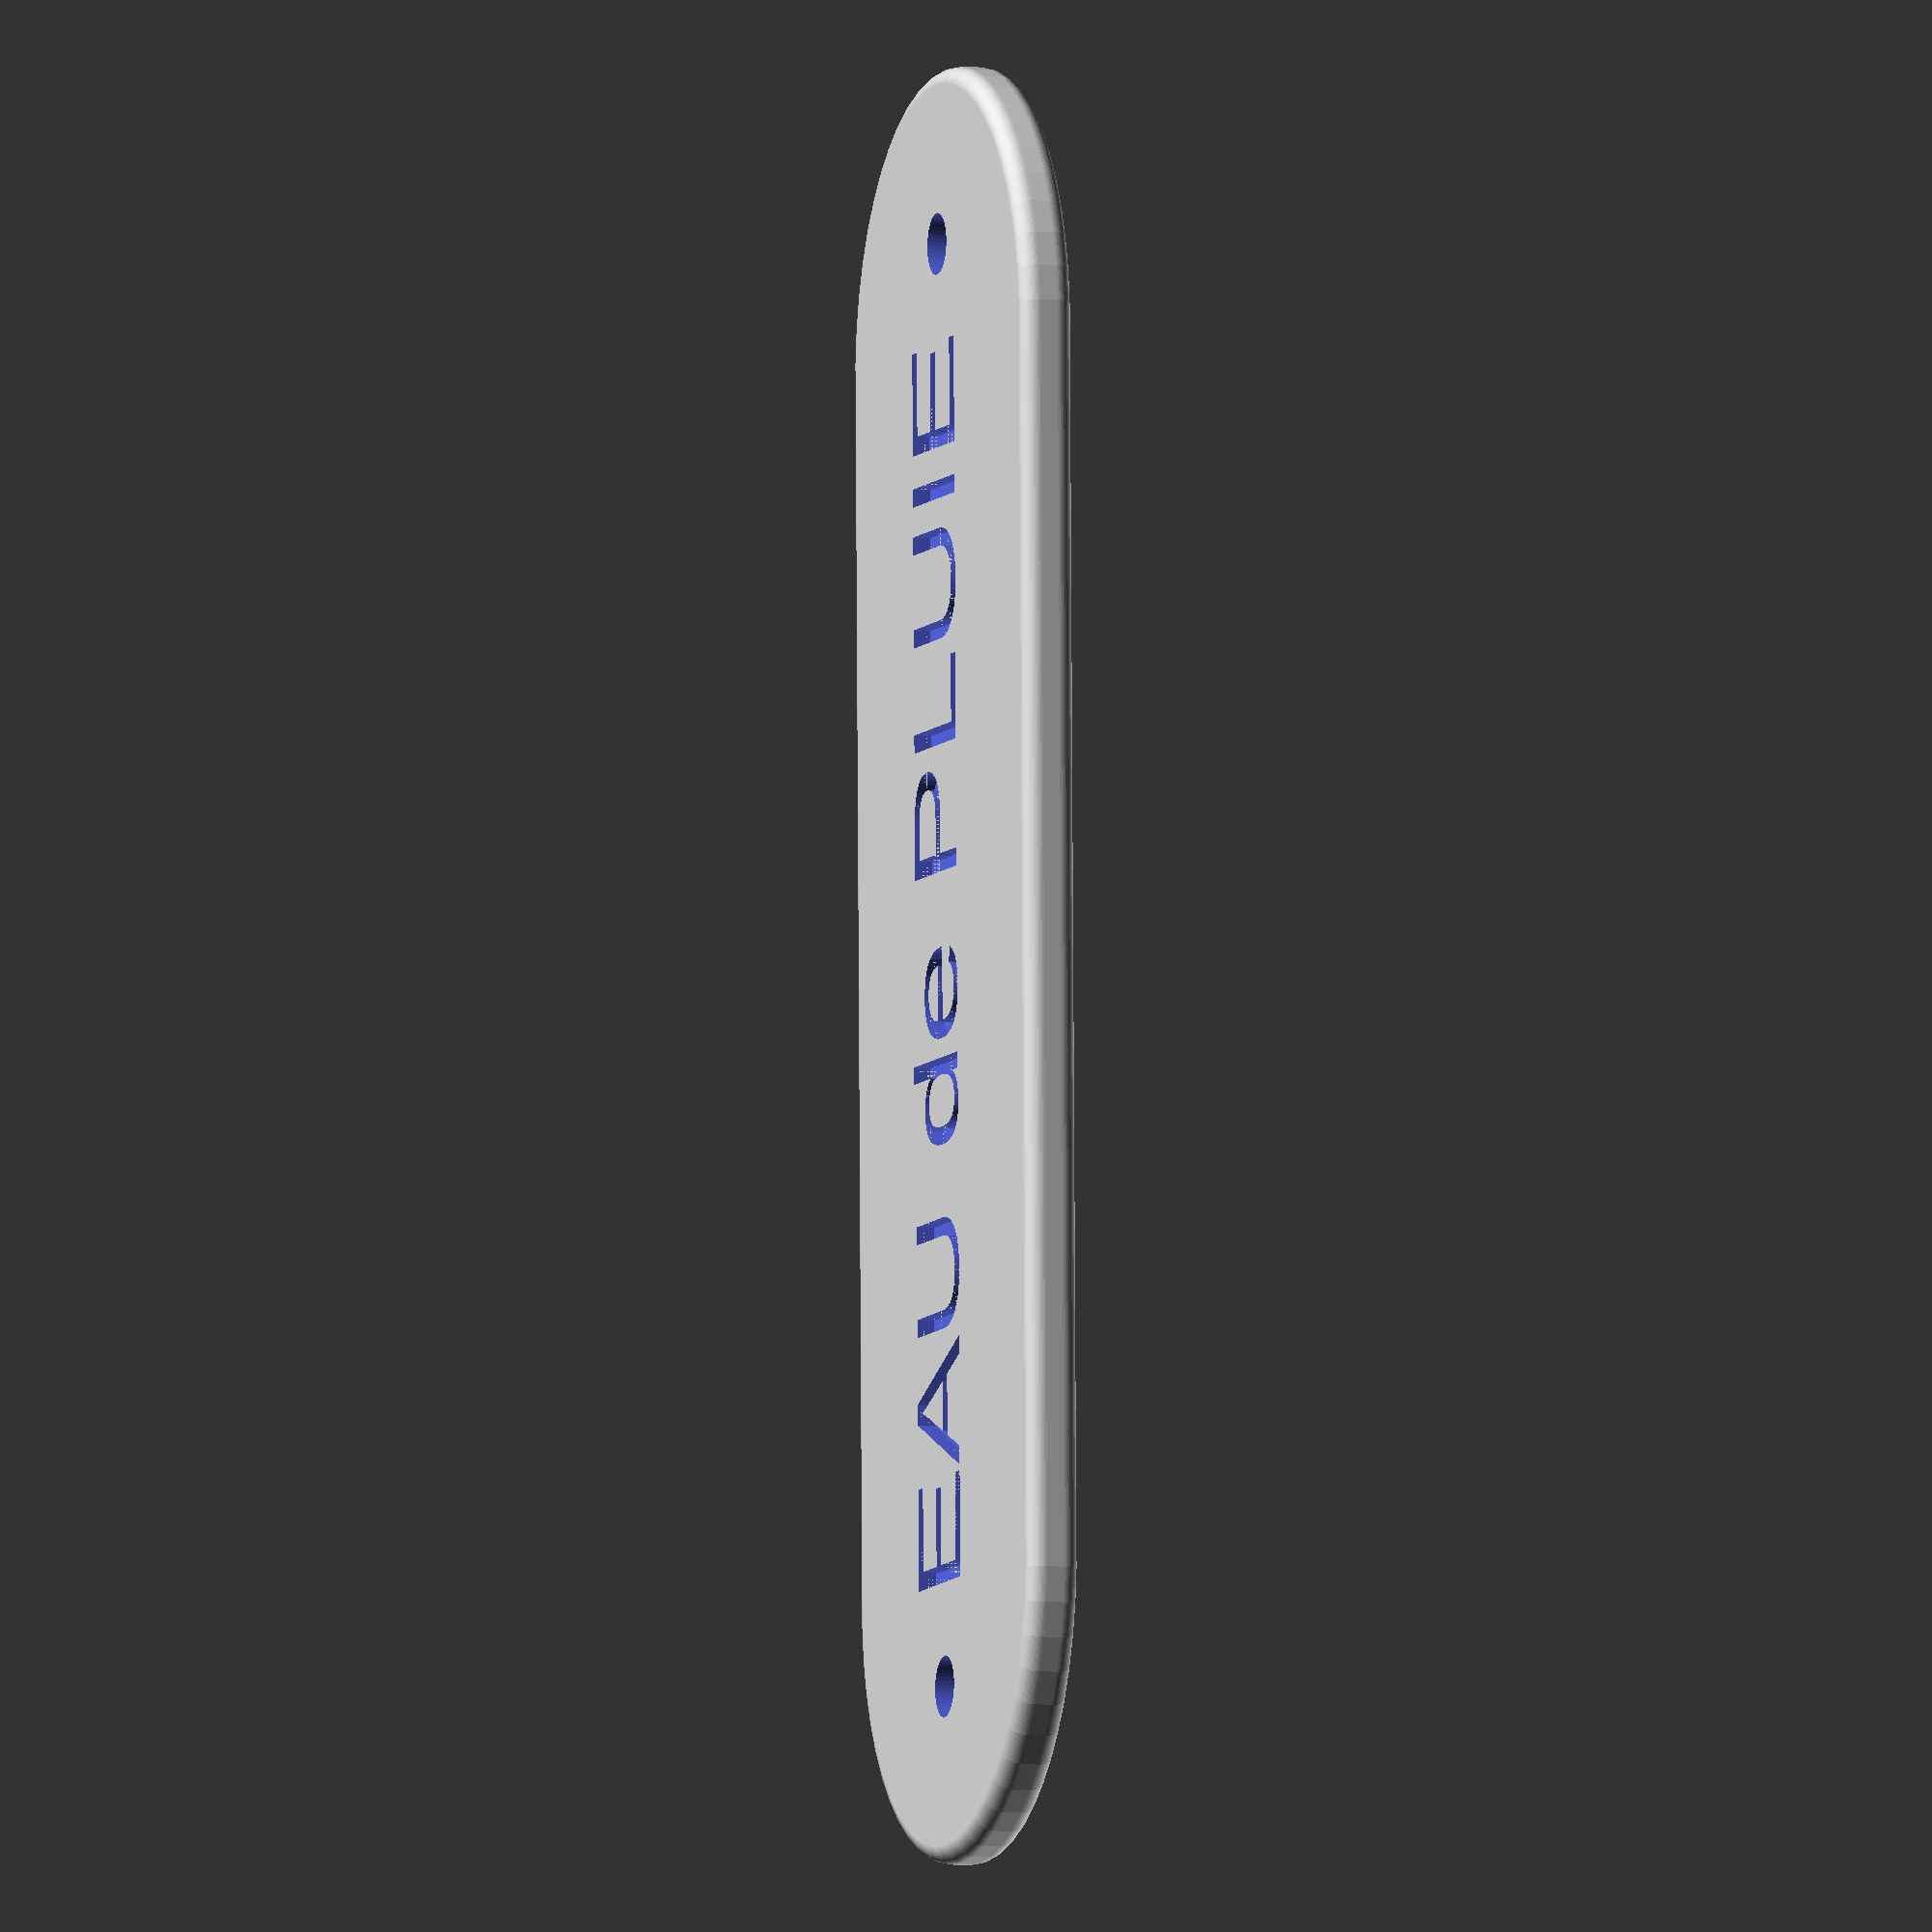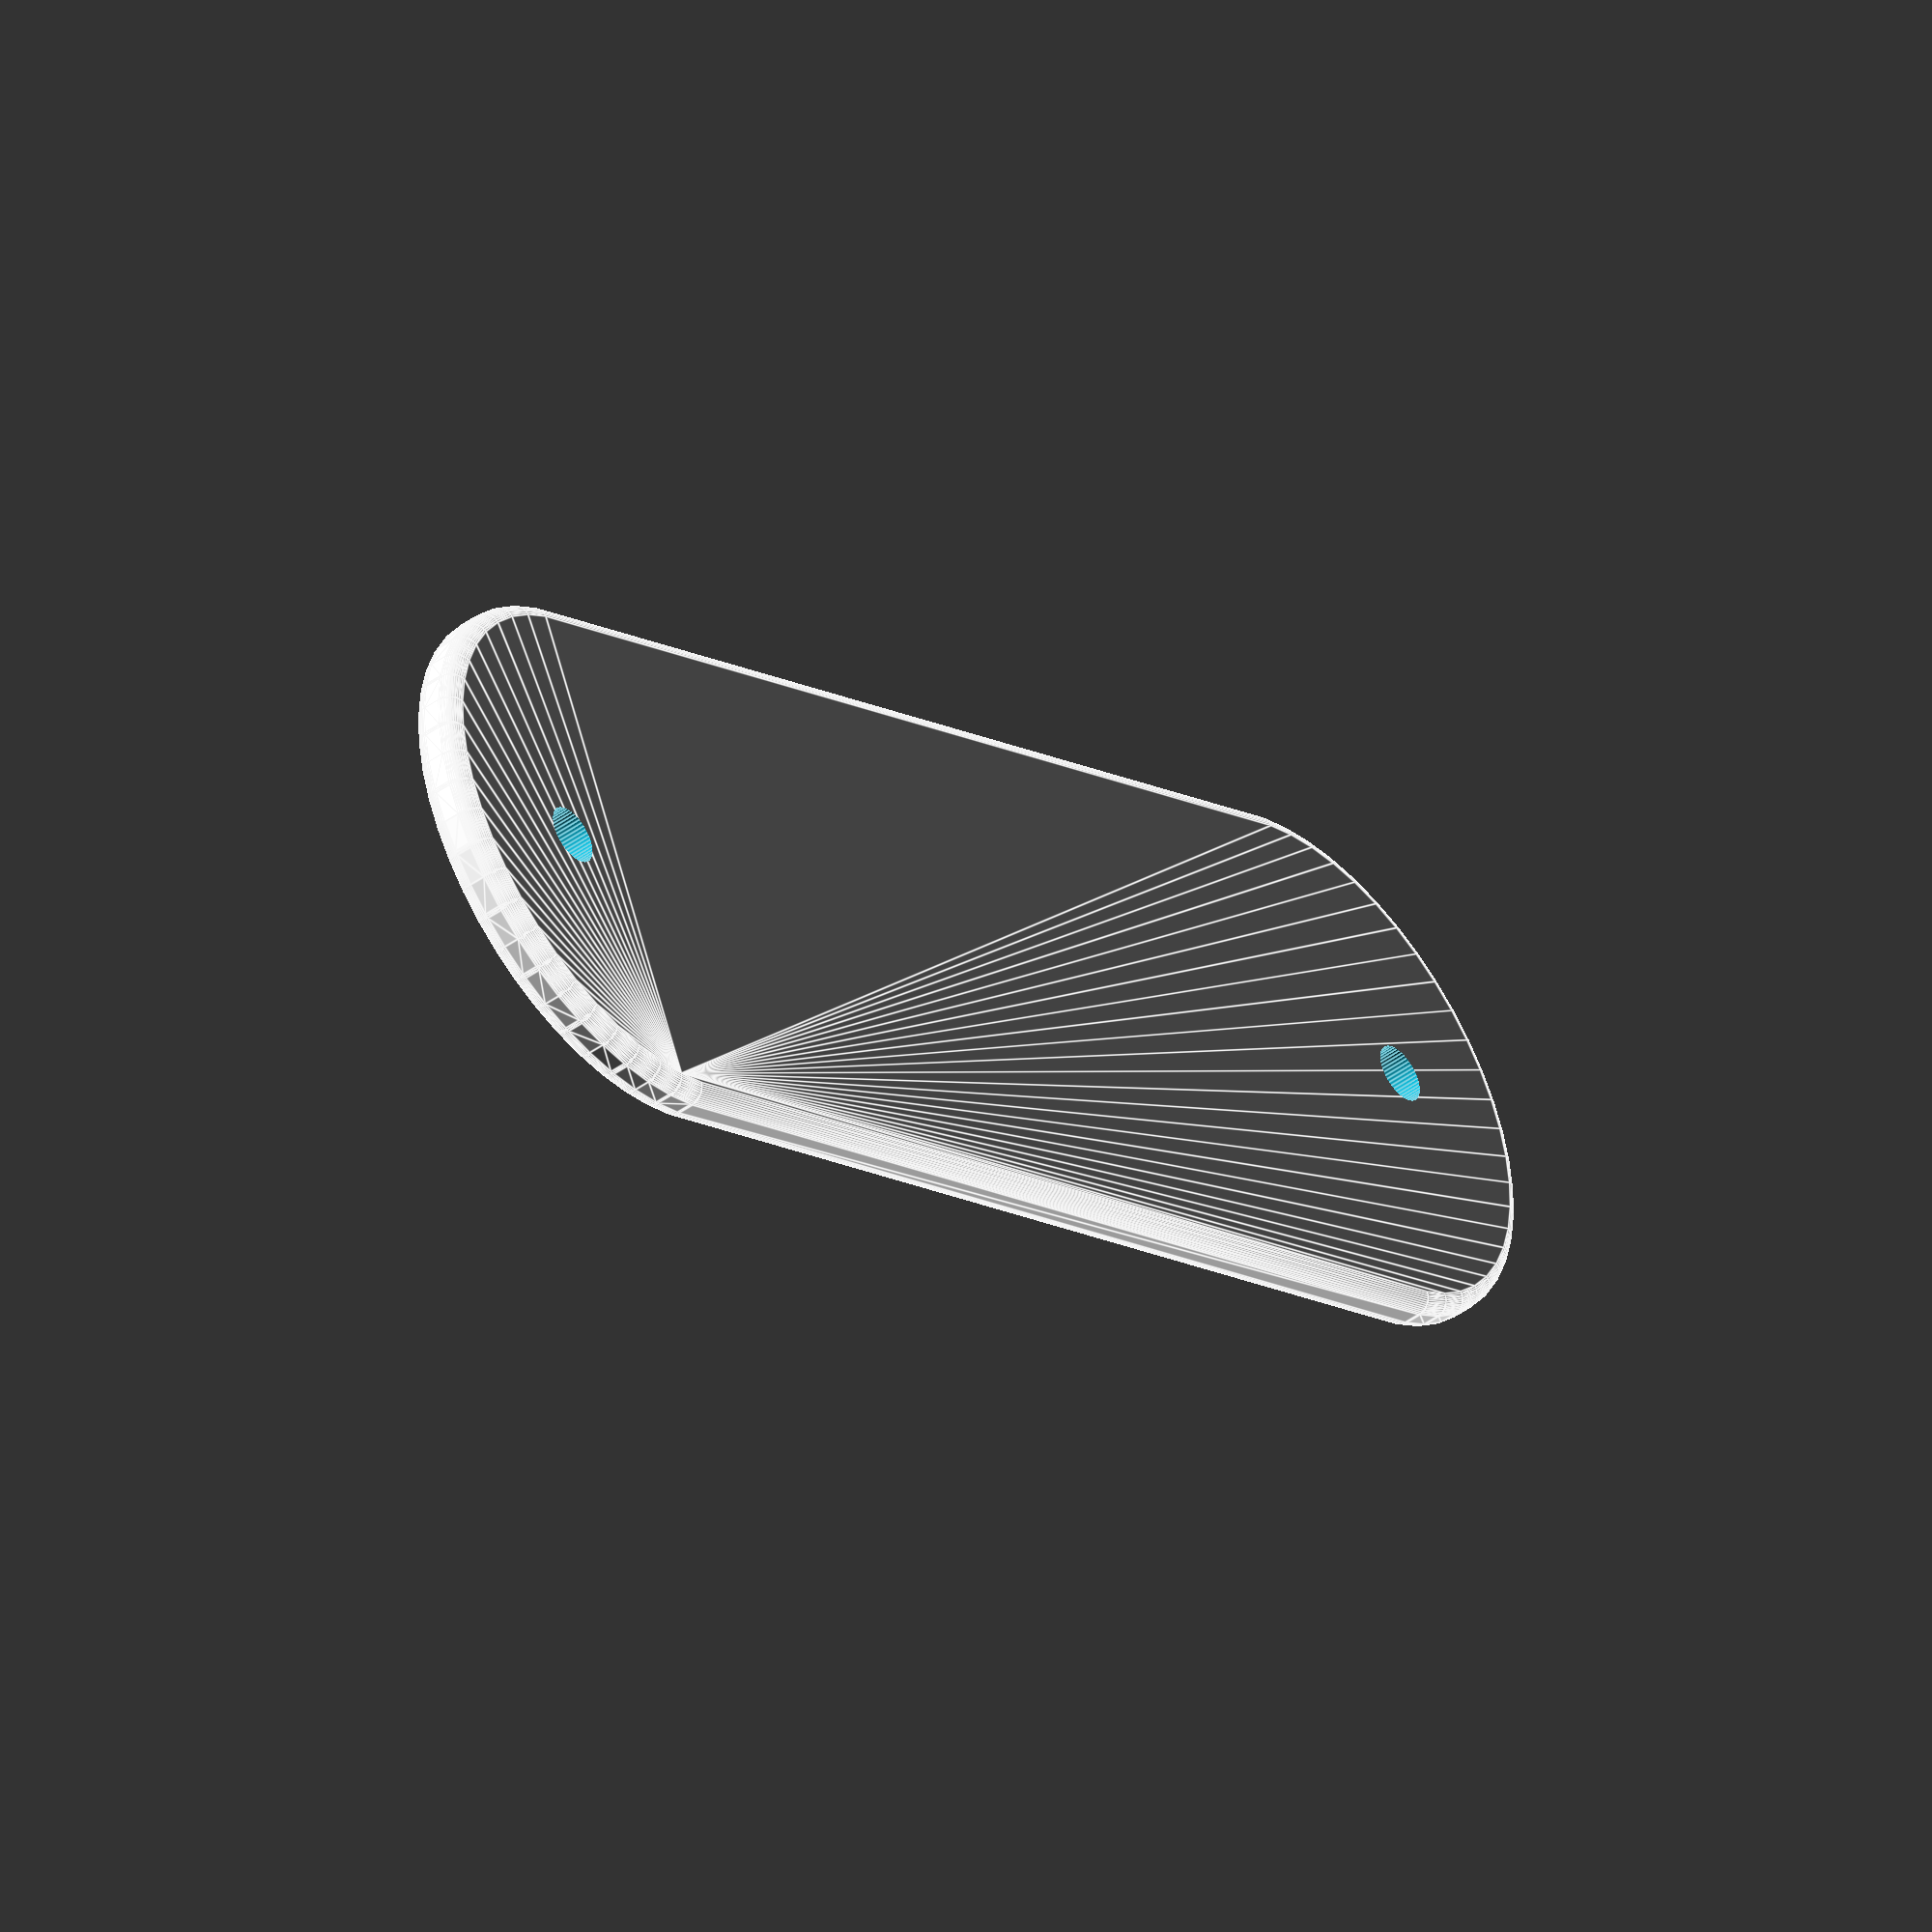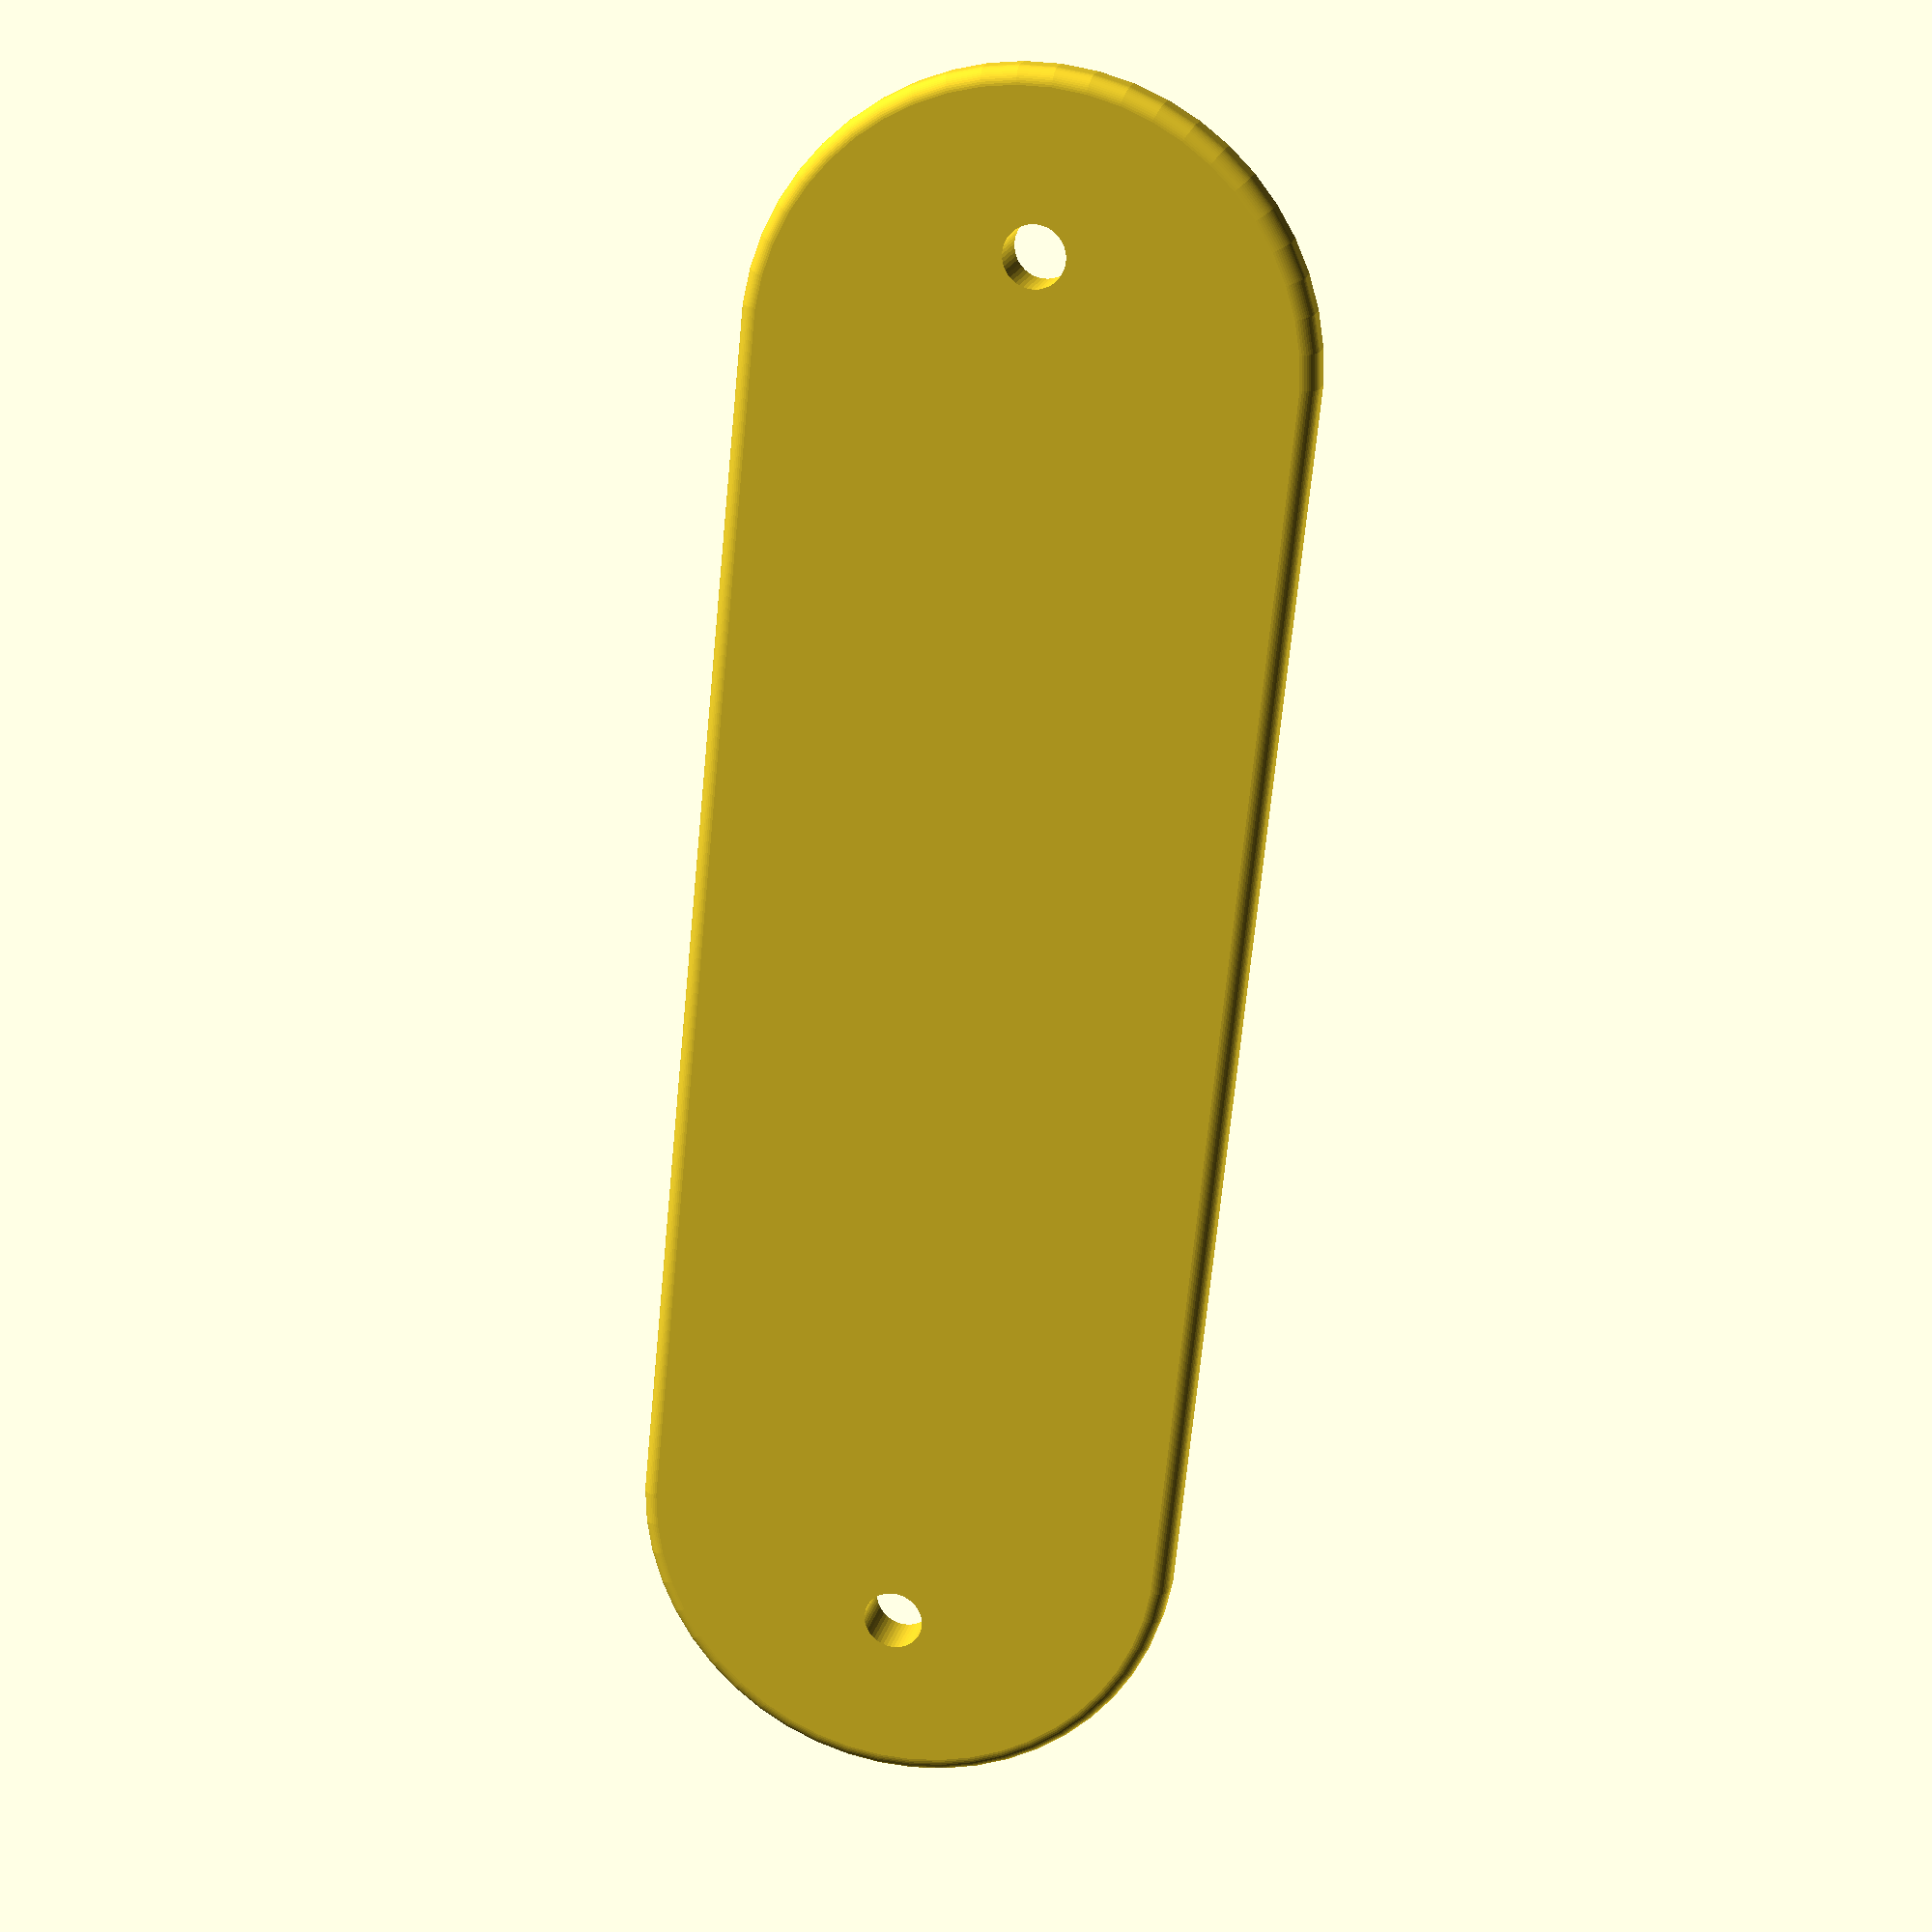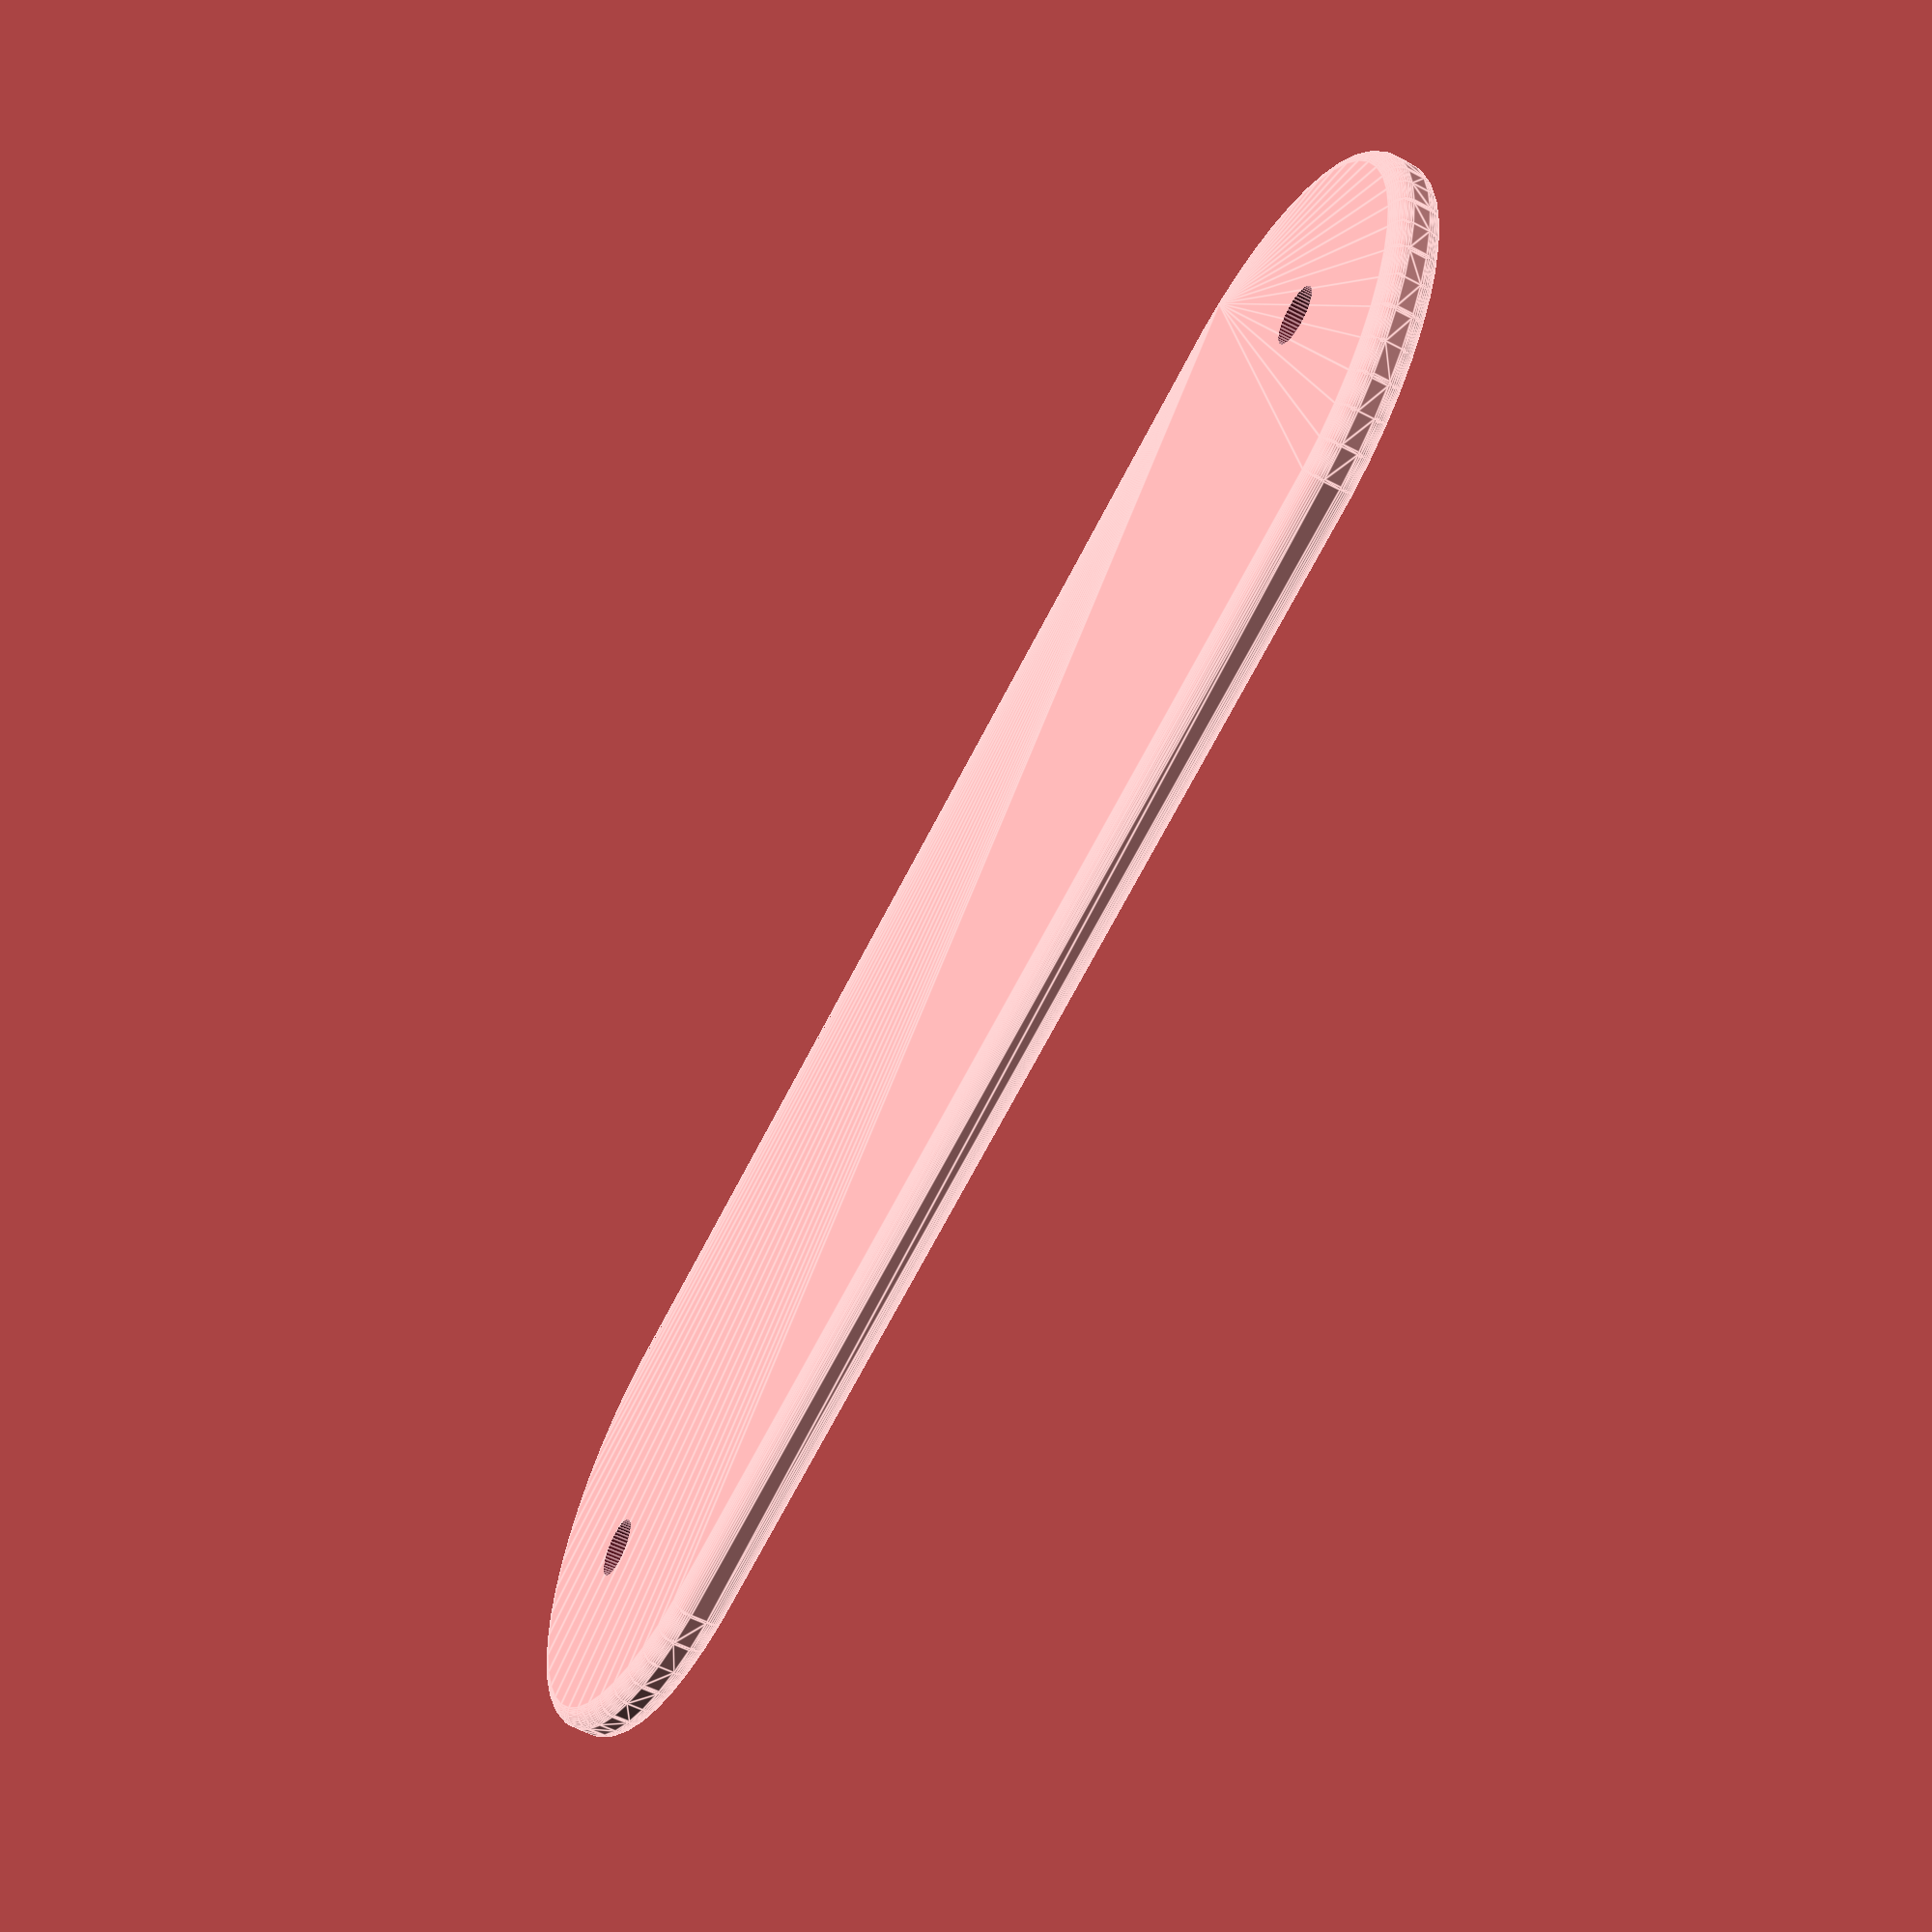
<openscad>

$fn = 50;
cornerOffset=2;

module plate(text) {

    difference() {
        minkowski() {
            hull() {
                cylinder(h=1, d=30);
                translate([70,0,0]) cylinder(h=1, d=30);
            }
            sphere(d=cornerOffset);
        }
        translate([-6,0,-2]) cylinder(h=5,d=3.5);
        translate([76,0,-2]) cylinder(h=5,d=3.5);
        
        translate([-1,-3,1]) linear_extrude(height = 1) text(text, size = 8);
    }

}

// plate("EAU de VILLE");

translate([0,50,0]) 
    plate("EAU de PLUIE");
</openscad>
<views>
elev=6.0 azim=269.0 roll=72.2 proj=o view=solid
elev=225.3 azim=207.2 roll=50.2 proj=o view=edges
elev=160.7 azim=264.3 roll=346.6 proj=p view=wireframe
elev=55.5 azim=195.2 roll=241.1 proj=p view=edges
</views>
